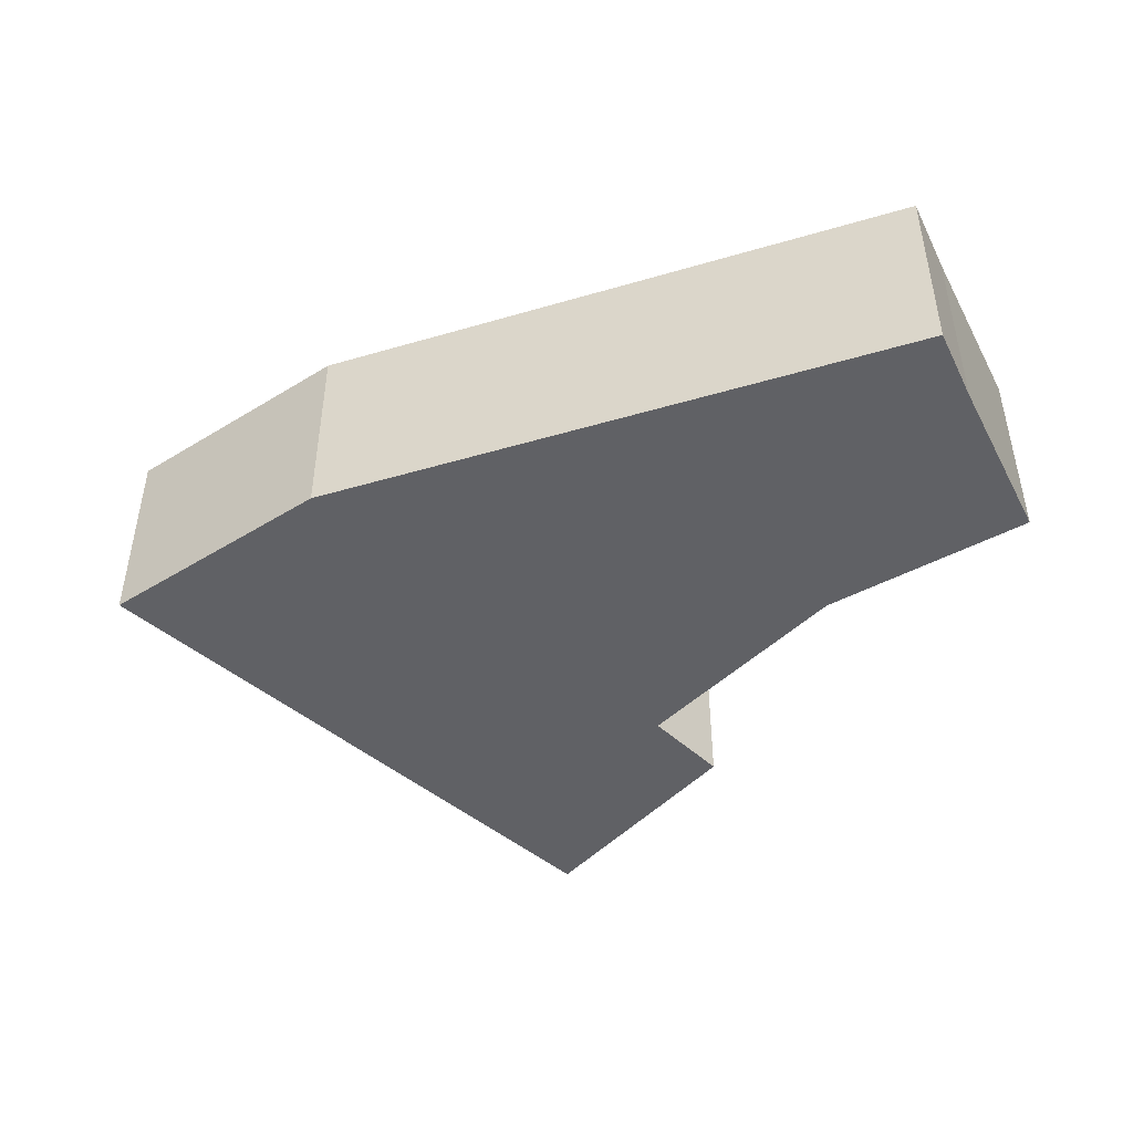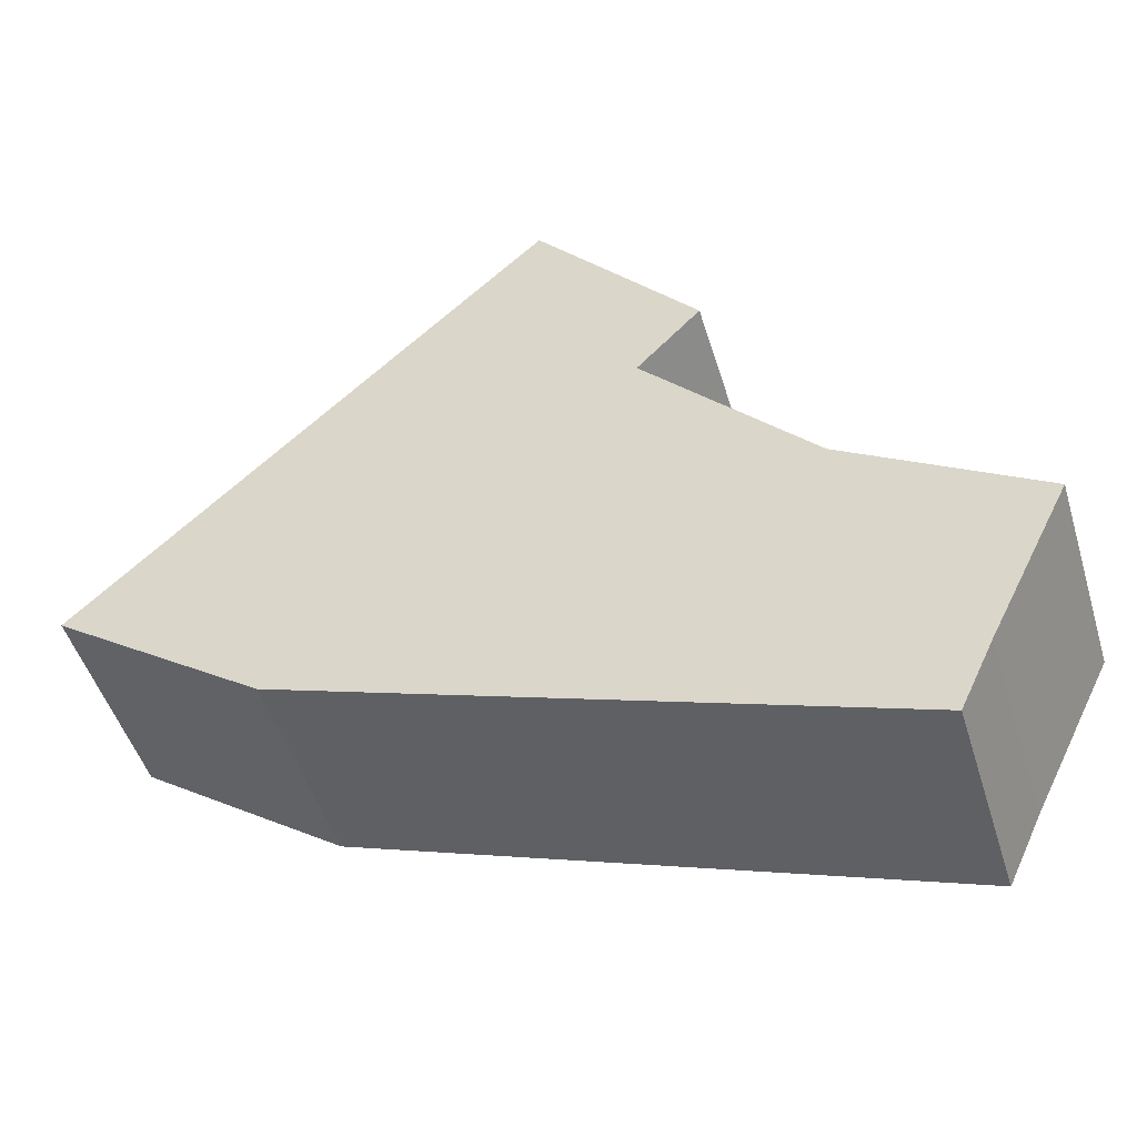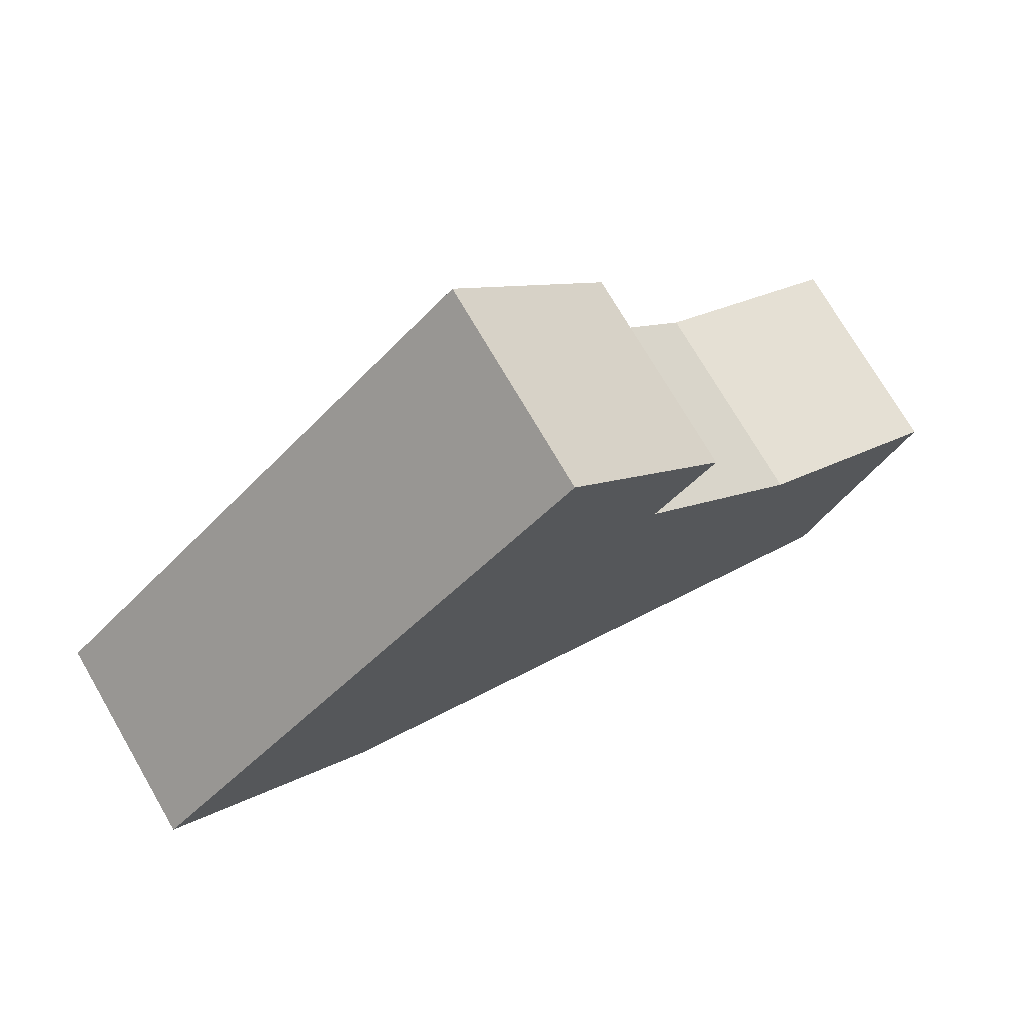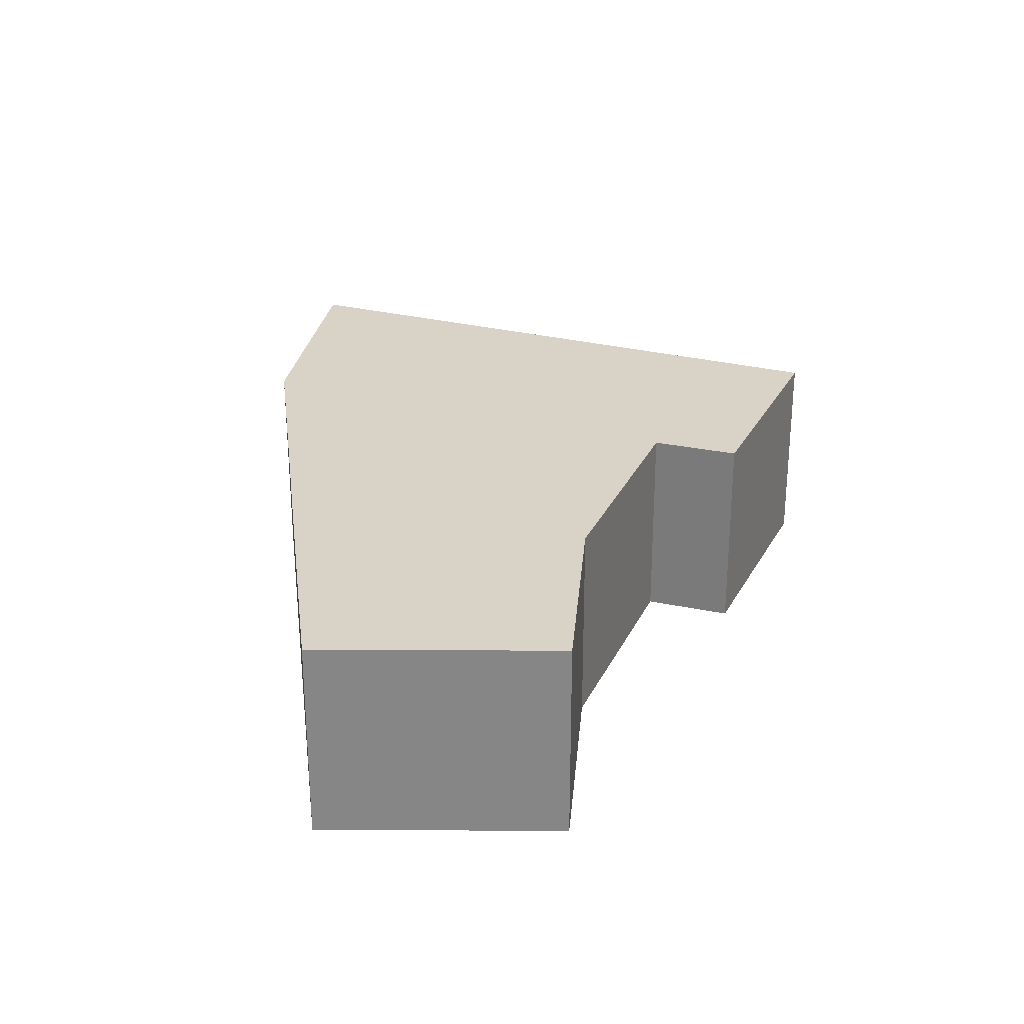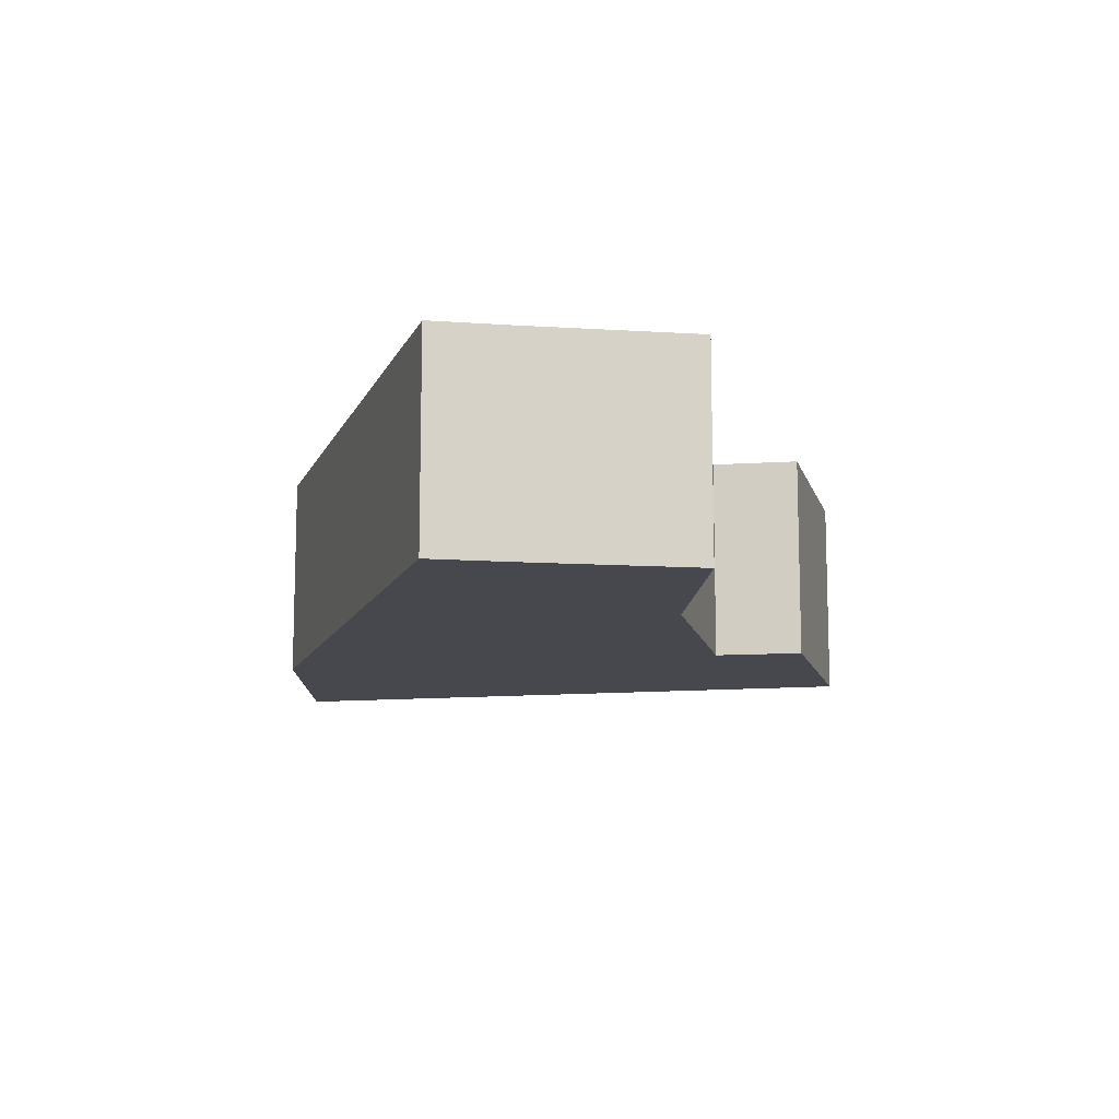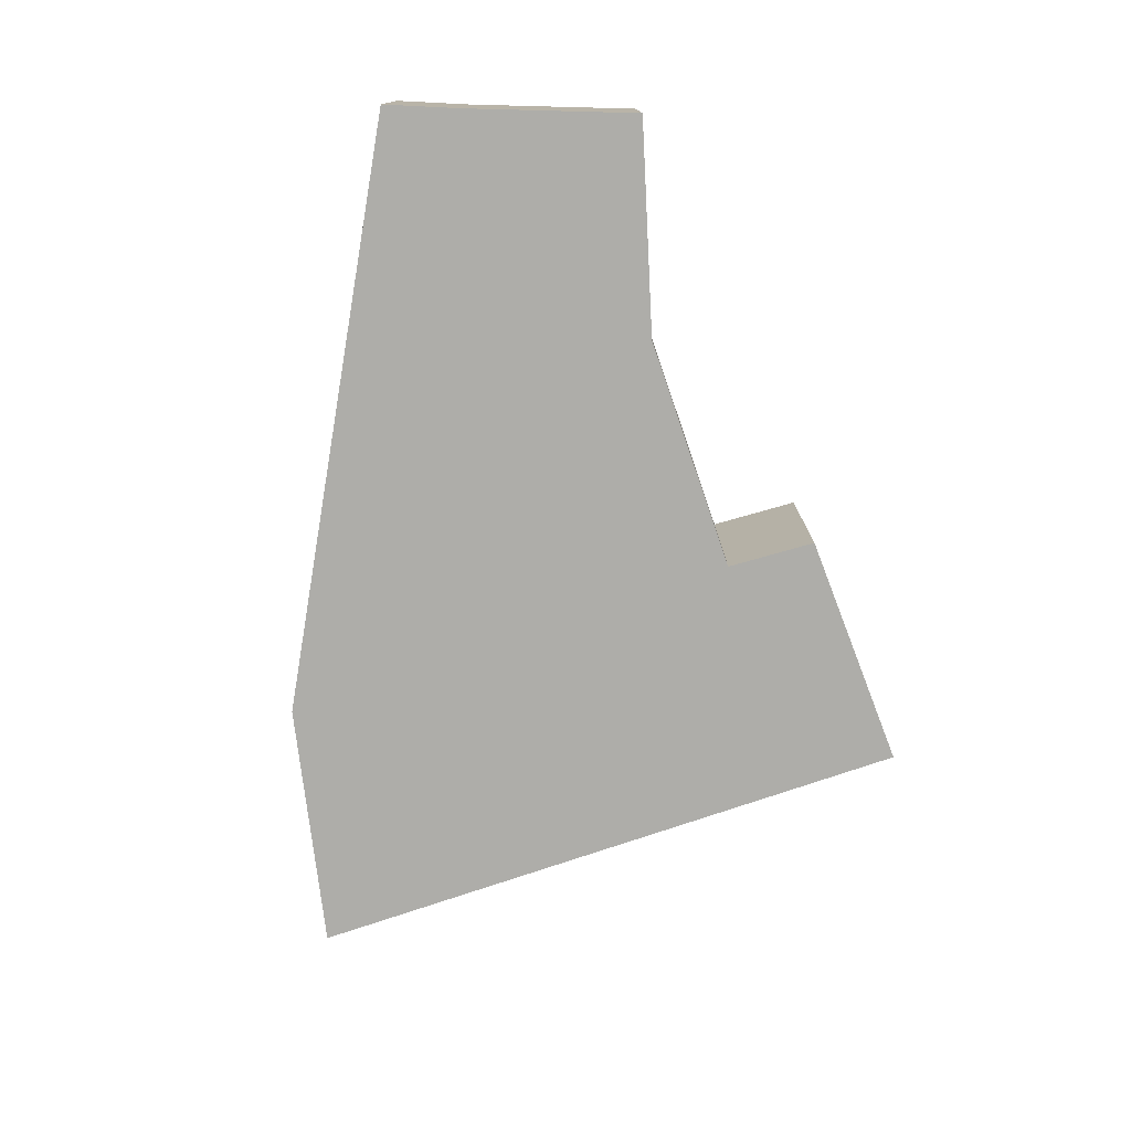
<metadata>
{"format":"obj","ext":"obj","renderer":"f3d","projection":"perspective","resolution":1024,"background":"white","views":[{"elev":-47.1,"azim":180.0,"up":"+Y"},{"elev":-48.3,"azim":-163.2,"up":"+Z"},{"elev":73.8,"azim":149.8,"up":"+Z"},{"elev":27.9,"azim":-115.8,"up":"+Y"},{"elev":-11.9,"azim":-125.1,"up":"+Y"},{"elev":-77.1,"azim":-118.0,"up":"+Y"}]}
</metadata>
<code>
v  0.864 2.29 -1.731
v  7.669 2.29 -0.34
v  1.222 2.29 -2.493
v  0 2.29 1.402e-16
v  2.074 2.29 1.239
v  9.919 2.29 1.232
v  3.891 2.29 3.189
v  4.95 2.29 5.915
v  3.206 2.29 3.902
v  3.206 -2.389e-16 3.902
v  4.95 -3.622e-16 5.915
v  0 0 0
v  2.074 -7.587e-17 1.239
v  3.891 -1.953e-16 3.189
v  9.919 -7.544e-17 1.232
v  7.669 2.082e-17 -0.34
v  1.222 1.527e-16 -2.493
v  0.864 1.06e-16 -1.731
g defaultobject
f 1 2 3
f 2 1 4
f 2 4 5
f 2 5 6
f 6 5 7
f 6 7 8
f 8 7 9
f 10 8 9
f 8 10 11
f 12 5 4
f 5 12 13
f 13 7 5
f 7 13 14
f 11 6 8
f 6 11 15
f 15 2 6
f 2 15 16
f 16 3 2
f 3 16 17
f 17 1 3
f 1 17 18
f 18 4 1
f 4 18 12
f 14 9 7
f 9 14 10
f 11 16 15
f 16 11 14
f 16 14 17
f 17 14 18
f 18 14 13
f 14 11 10
f 12 18 13

</code>
